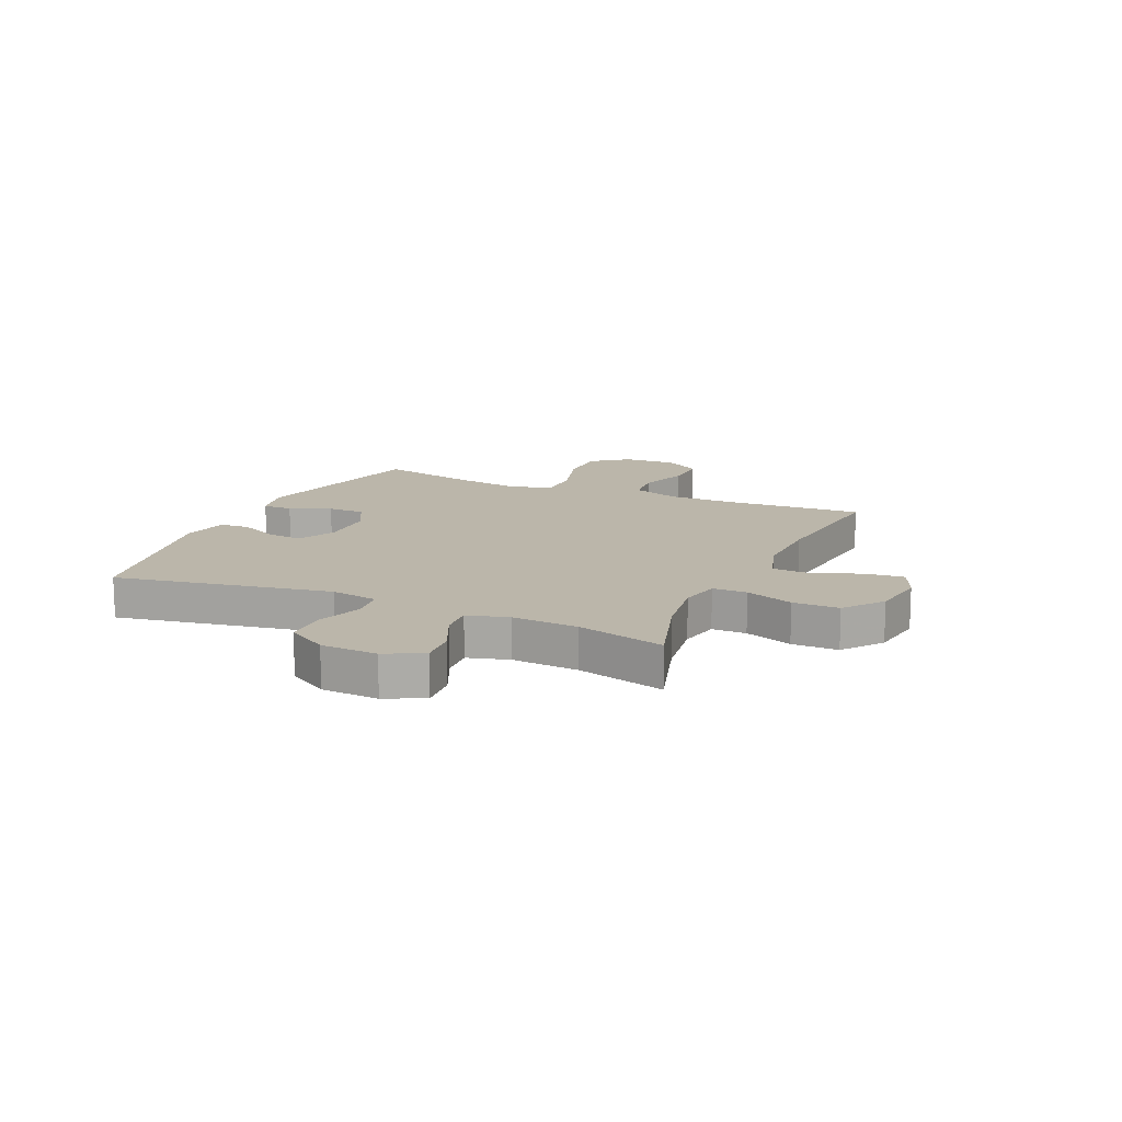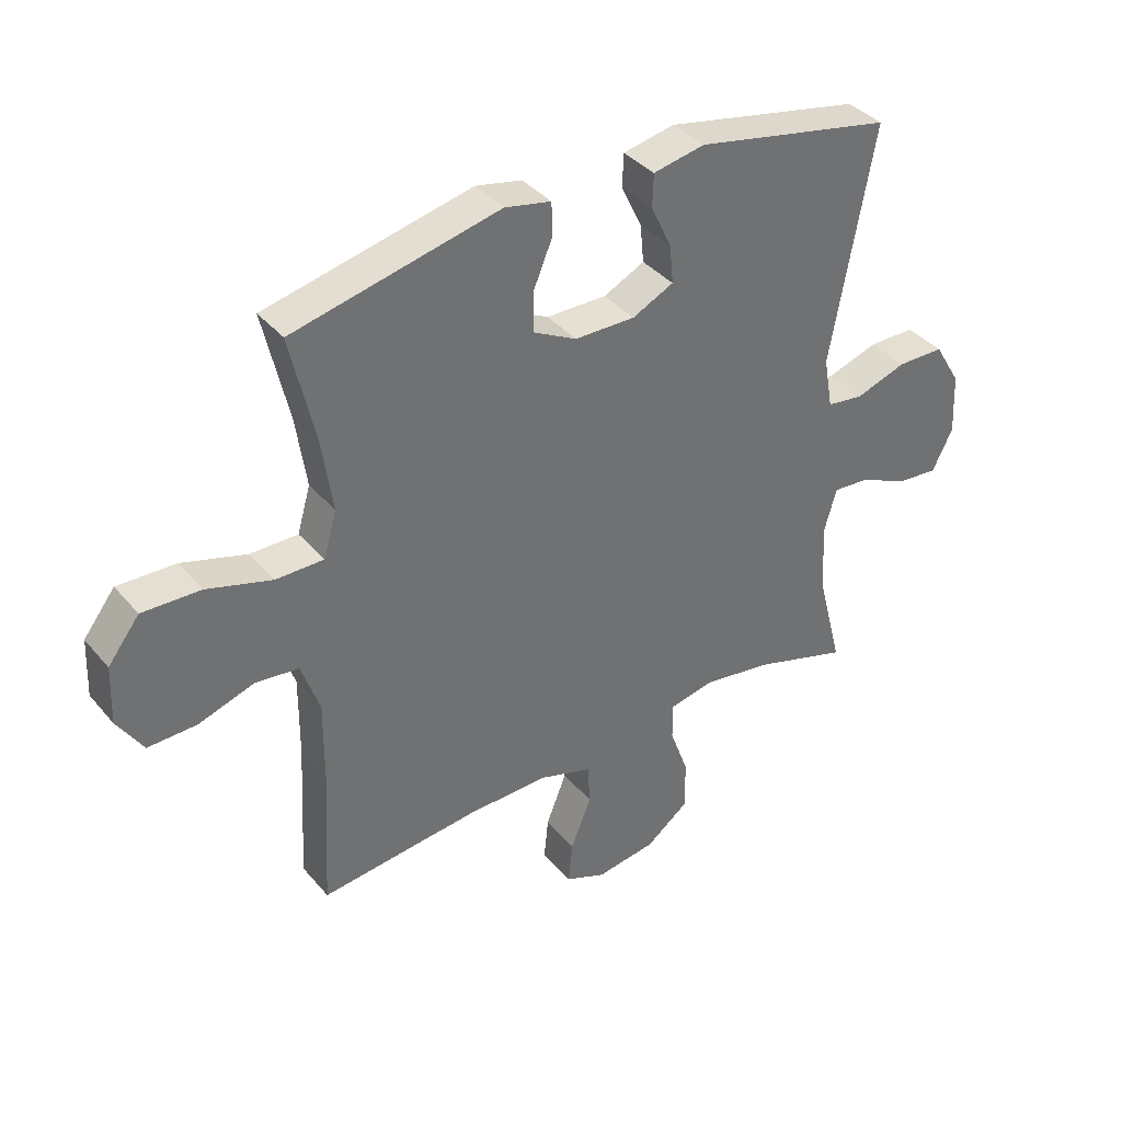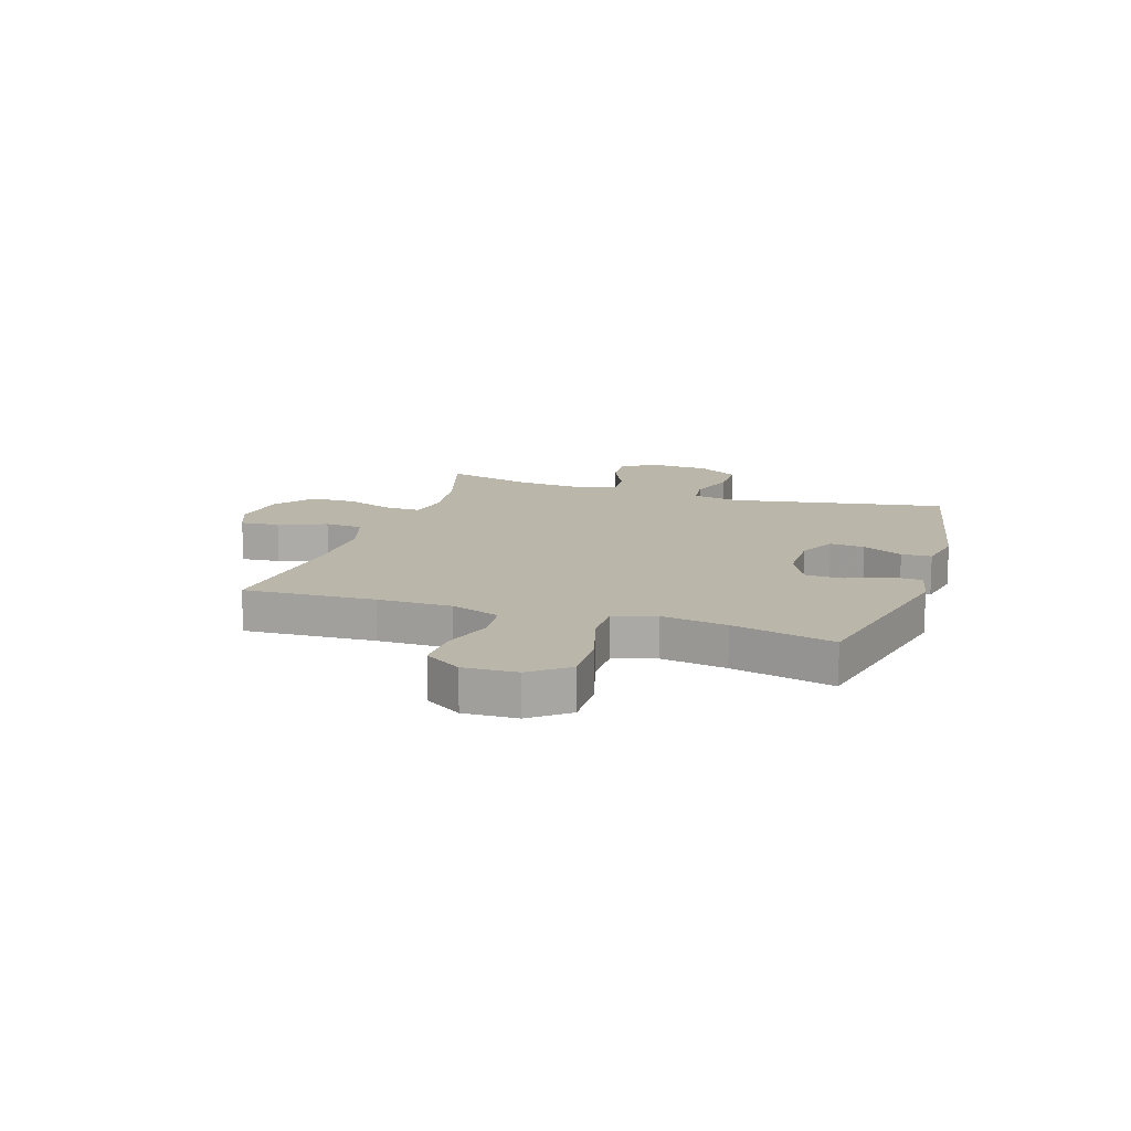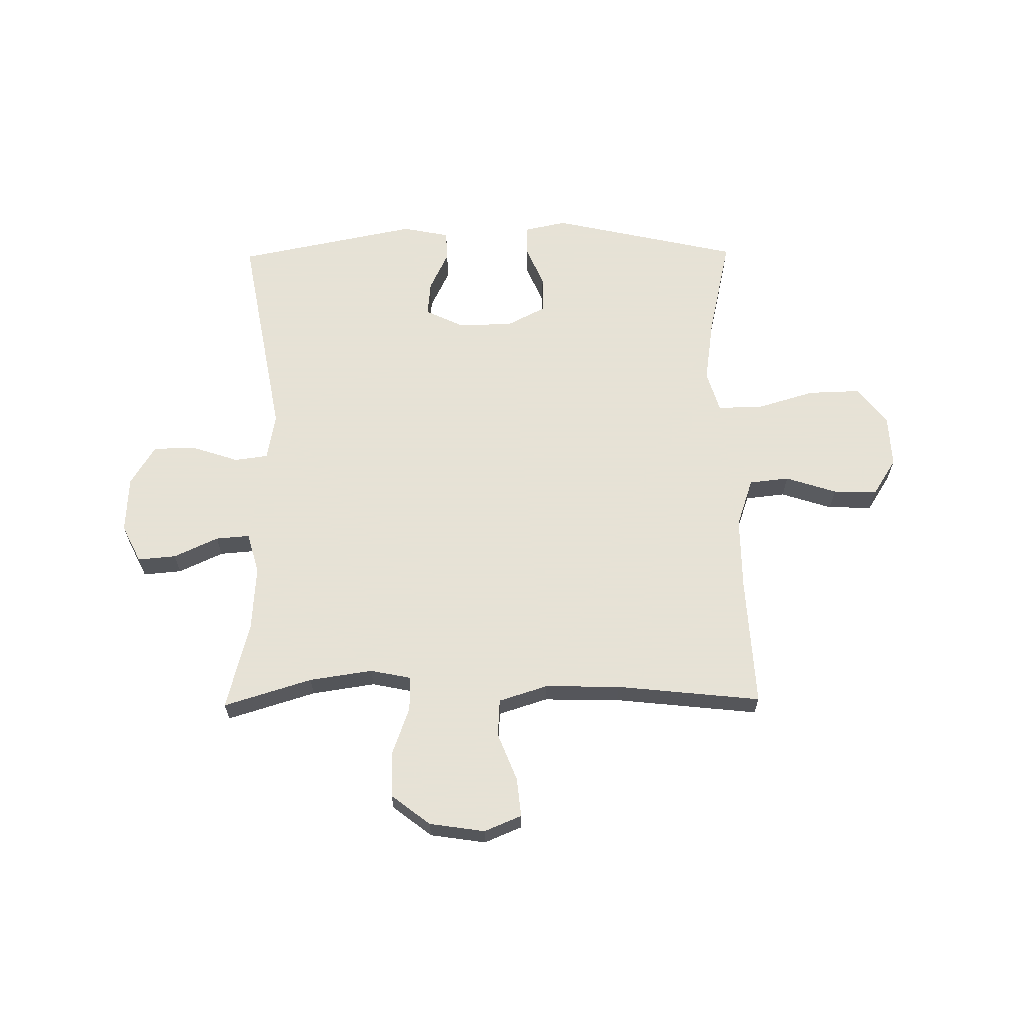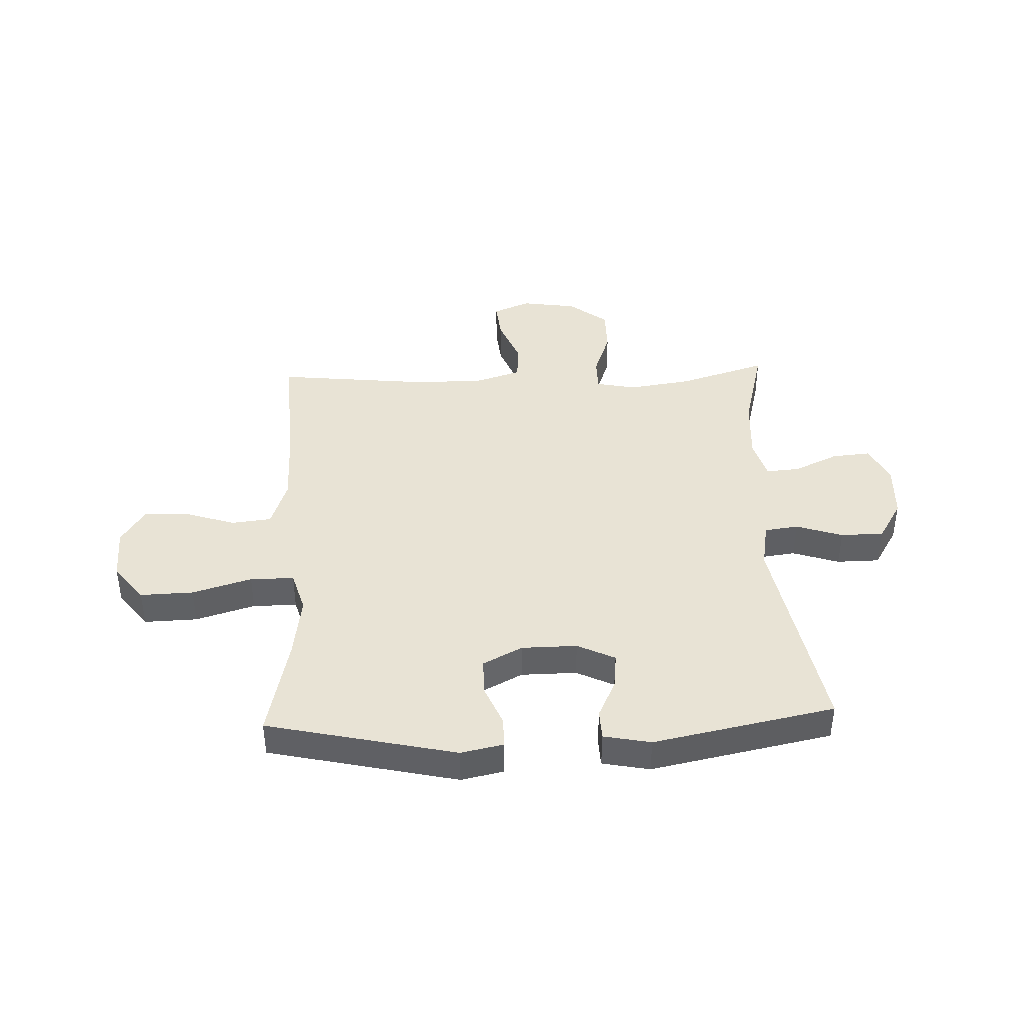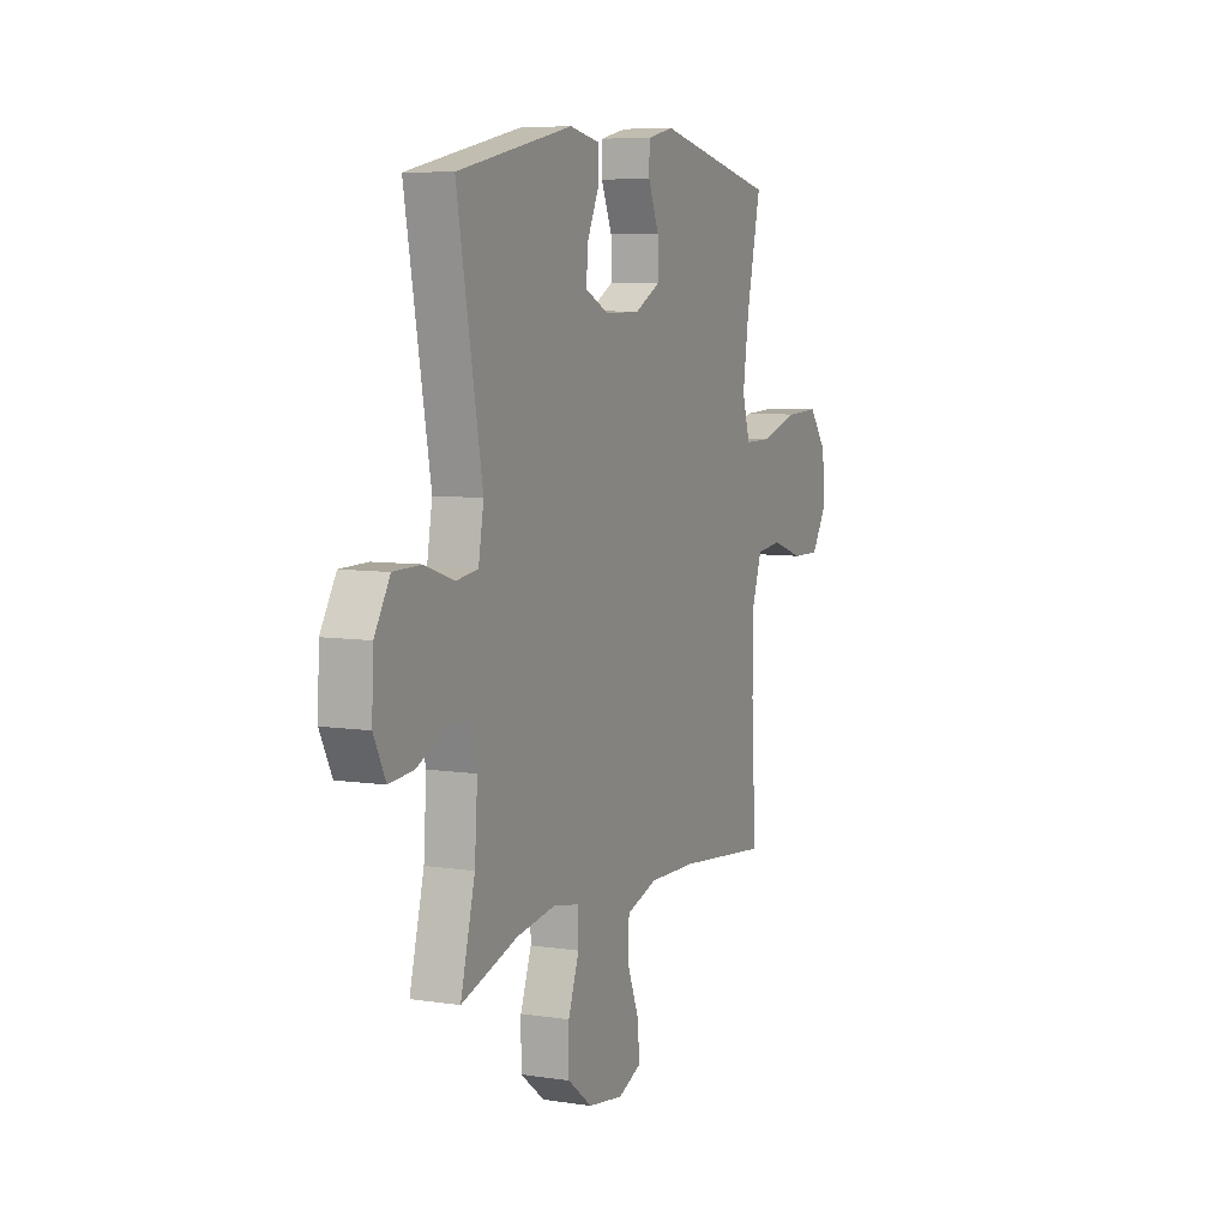
<metadata>
{"format":"obj","ext":"obj","renderer":"f3d","projection":"perspective","resolution":1024,"background":"white","views":[{"elev":14.0,"azim":114.2,"up":"+Y"},{"elev":37.7,"azim":-35.1,"up":"+Z"},{"elev":14.1,"azim":-71.9,"up":"+Y"},{"elev":63.8,"azim":179.3,"up":"+Y"},{"elev":41.2,"azim":-2.3,"up":"+Y"},{"elev":7.2,"azim":113.7,"up":"+Z"}]}
</metadata>
<code>
v -0.5 0.07 0.5
v -0.159 0.07 0.577
v -0.083 0.07 0.561
v -0.082 0.07 0.506
v -0.113 0.07 0.432
v -0.113 0.07 0.365
v -0.042 0.07 0.328
v 0.058 0.07 0.327
v 0.126 0.07 0.36
v 0.12 0.07 0.423
v 0.086 0.07 0.495
v 0.088 0.07 0.549
v 0.173 0.07 0.566
v 0.5 0.07 0.5
v 0.429 0.07 0.112
v 0.444 0.07 0.027
v 0.505 0.07 0.019
v 0.589 0.07 0.047
v 0.667 0.07 0.046
v 0.711 0.07 -0.027
v 0.716 0.07 -0.129
v 0.682 0.07 -0.197
v 0.613 0.07 -0.191
v 0.533 0.07 -0.154
v 0.472 0.07 -0.149
v 0.451 0.07 -0.223
v 0.459 0.07 -0.342
v 0.5 0.07 -0.5
v 0.341 0.07 -0.451
v 0.227 0.07 -0.434
v 0.154 0.07 -0.449
v 0.154 0.07 -0.511
v 0.185 0.07 -0.597
v 0.185 0.07 -0.68
v 0.115 0.07 -0.734
v 0.015 0.07 -0.749
v -0.052 0.07 -0.721
v -0.045 0.07 -0.651
v -0.011 0.07 -0.565
v -0.015 0.07 -0.497
v -0.103 0.07 -0.469
v -0.239 0.07 -0.472
v -0.5 0.07 -0.5
v -0.487 0.07 -0.265
v -0.486 0.07 -0.132
v -0.516 0.07 -0.044
v -0.588 0.07 -0.036
v -0.68 0.07 -0.066
v -0.76 0.07 -0.068
v -0.802 0.07 -0.002
v -0.798 0.07 0.094
v -0.746 0.07 0.161
v -0.65 0.07 0.158
v -0.543 0.07 0.126
v -0.464 0.07 0.126
v -0.442 0.07 0.201
v -0.459 0.07 0.318
v -0.5 0 0.5
v -0.159 0 0.577
v -0.083 0 0.561
v -0.082 0 0.506
v -0.113 0 0.432
v -0.113 0 0.365
v -0.042 0 0.328
v 0.058 0 0.327
v 0.126 0 0.36
v 0.12 0 0.423
v 0.086 0 0.495
v 0.088 0 0.549
v 0.173 0 0.566
v 0.5 0 0.5
v 0.429 0 0.112
v 0.444 0 0.027
v 0.505 0 0.019
v 0.589 0 0.047
v 0.667 0 0.046
v 0.711 0 -0.027
v 0.716 0 -0.129
v 0.682 0 -0.197
v 0.613 0 -0.191
v 0.533 0 -0.154
v 0.472 0 -0.149
v 0.451 0 -0.223
v 0.459 0 -0.342
v 0.5 0 -0.5
v 0.341 0 -0.451
v 0.227 0 -0.434
v 0.154 0 -0.449
v 0.154 0 -0.511
v 0.185 0 -0.597
v 0.185 0 -0.68
v 0.115 0 -0.734
v 0.015 0 -0.749
v -0.052 0 -0.721
v -0.045 0 -0.651
v -0.011 0 -0.565
v -0.015 0 -0.497
v -0.103 0 -0.469
v -0.239 0 -0.472
v -0.5 0 -0.5
v -0.487 0 -0.265
v -0.486 0 -0.132
v -0.516 0 -0.044
v -0.588 0 -0.036
v -0.68 0 -0.066
v -0.76 0 -0.068
v -0.802 0 -0.002
v -0.798 0 0.094
v -0.746 0 0.161
v -0.65 0 0.158
v -0.543 0 0.126
v -0.464 0 0.126
v -0.442 0 0.201
v -0.459 0 0.318
f 51 52 53 54
f 51 54 55
f 50 51 55
f 47 48 49 50
f 46 47 50 55
f 45 46 55
f 44 45 55 56
f 42 43 44 56
f 36 37 38 39
f 36 39 40
f 35 36 40
f 32 33 34 35
f 31 32 35 40
f 27 28 29
f 26 27 29 30
f 25 26 30 31
f 21 22 23 24
f 21 24 25
f 20 21 25
f 17 18 19 20
f 16 17 20 25
f 15 16 25 31
f 10 11 12 13
f 9 10 13 14
f 8 9 14 15
f 2 3 4 5
f 57 1 2 5
f 57 5 6
f 41 42 56 57
f 41 57 6 7
f 15 31 40 41
f 7 8 15 41
f 111 110 109 108
f 112 111 108
f 112 108 107
f 107 106 105 104
f 112 107 104 103
f 112 103 102
f 113 112 102 101
f 113 101 100 99
f 96 95 94 93
f 97 96 93
f 97 93 92
f 92 91 90 89
f 97 92 89 88
f 86 85 84
f 87 86 84 83
f 88 87 83 82
f 81 80 79 78
f 82 81 78
f 82 78 77
f 77 76 75 74
f 82 77 74 73
f 88 82 73 72
f 70 69 68 67
f 71 70 67 66
f 72 71 66 65
f 62 61 60 59
f 62 59 58 114
f 63 62 114
f 114 113 99 98
f 64 63 114 98
f 98 97 88 72
f 98 72 65 64
f 1 58 59 2
f 2 59 60 3
f 3 60 61 4
f 4 61 62 5
f 5 62 63 6
f 6 63 64 7
f 7 64 65 8
f 8 65 66 9
f 9 66 67 10
f 10 67 68 11
f 11 68 69 12
f 12 69 70 13
f 13 70 71 14
f 14 71 72 15
f 15 72 73 16
f 16 73 74 17
f 17 74 75 18
f 18 75 76 19
f 19 76 77 20
f 20 77 78 21
f 21 78 79 22
f 22 79 80 23
f 23 80 81 24
f 24 81 82 25
f 25 82 83 26
f 26 83 84 27
f 27 84 85 28
f 28 85 86 29
f 29 86 87 30
f 30 87 88 31
f 31 88 89 32
f 32 89 90 33
f 33 90 91 34
f 34 91 92 35
f 35 92 93 36
f 36 93 94 37
f 37 94 95 38
f 38 95 96 39
f 39 96 97 40
f 40 97 98 41
f 41 98 99 42
f 42 99 100 43
f 43 100 101 44
f 44 101 102 45
f 45 102 103 46
f 46 103 104 47
f 47 104 105 48
f 48 105 106 49
f 49 106 107 50
f 50 107 108 51
f 51 108 109 52
f 52 109 110 53
f 53 110 111 54
f 54 111 112 55
f 55 112 113 56
f 56 113 114 57
f 57 114 58 1

</code>
